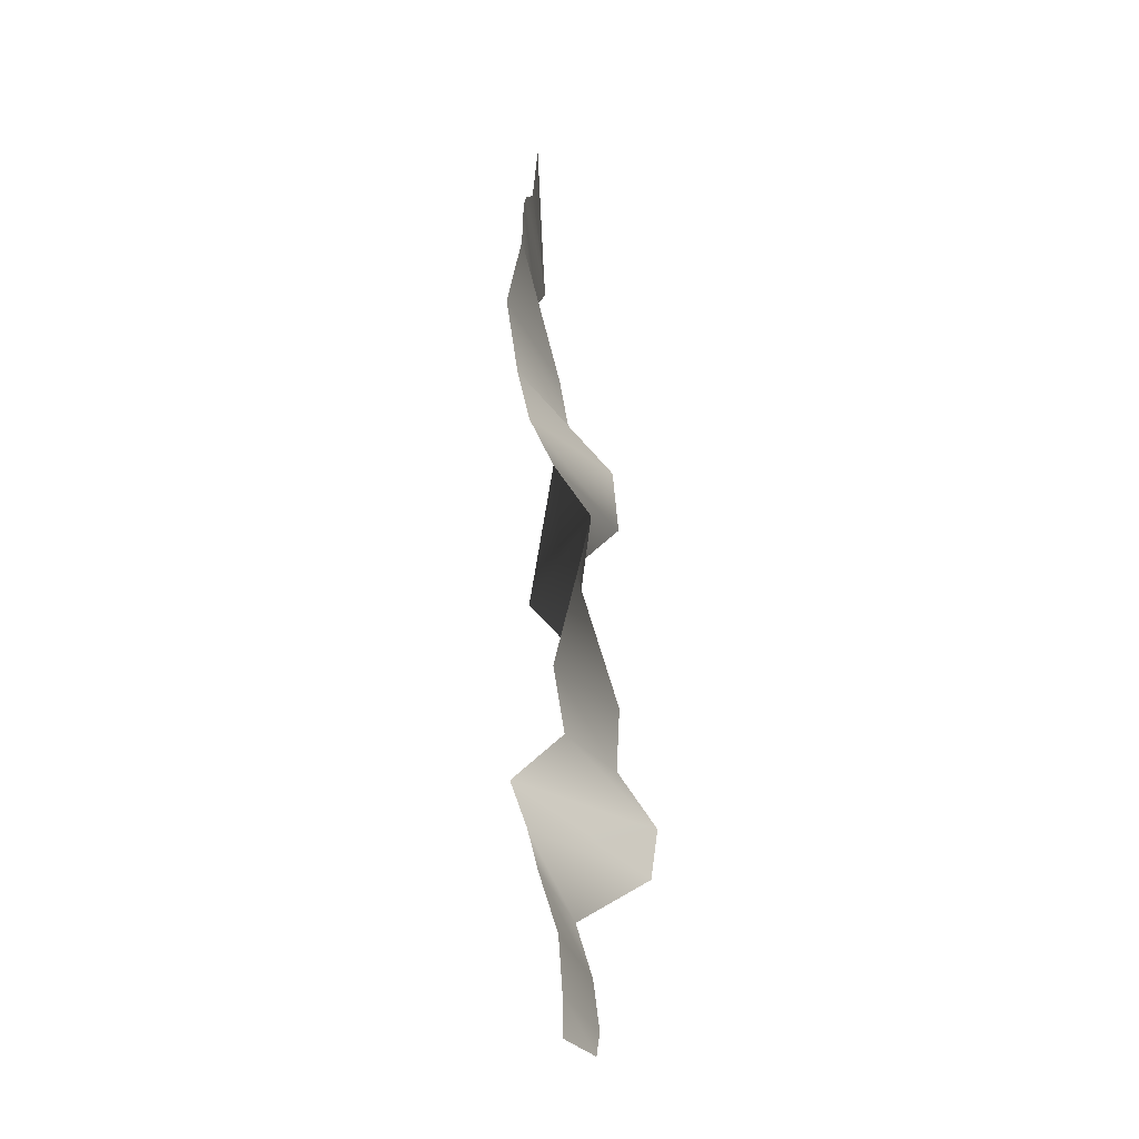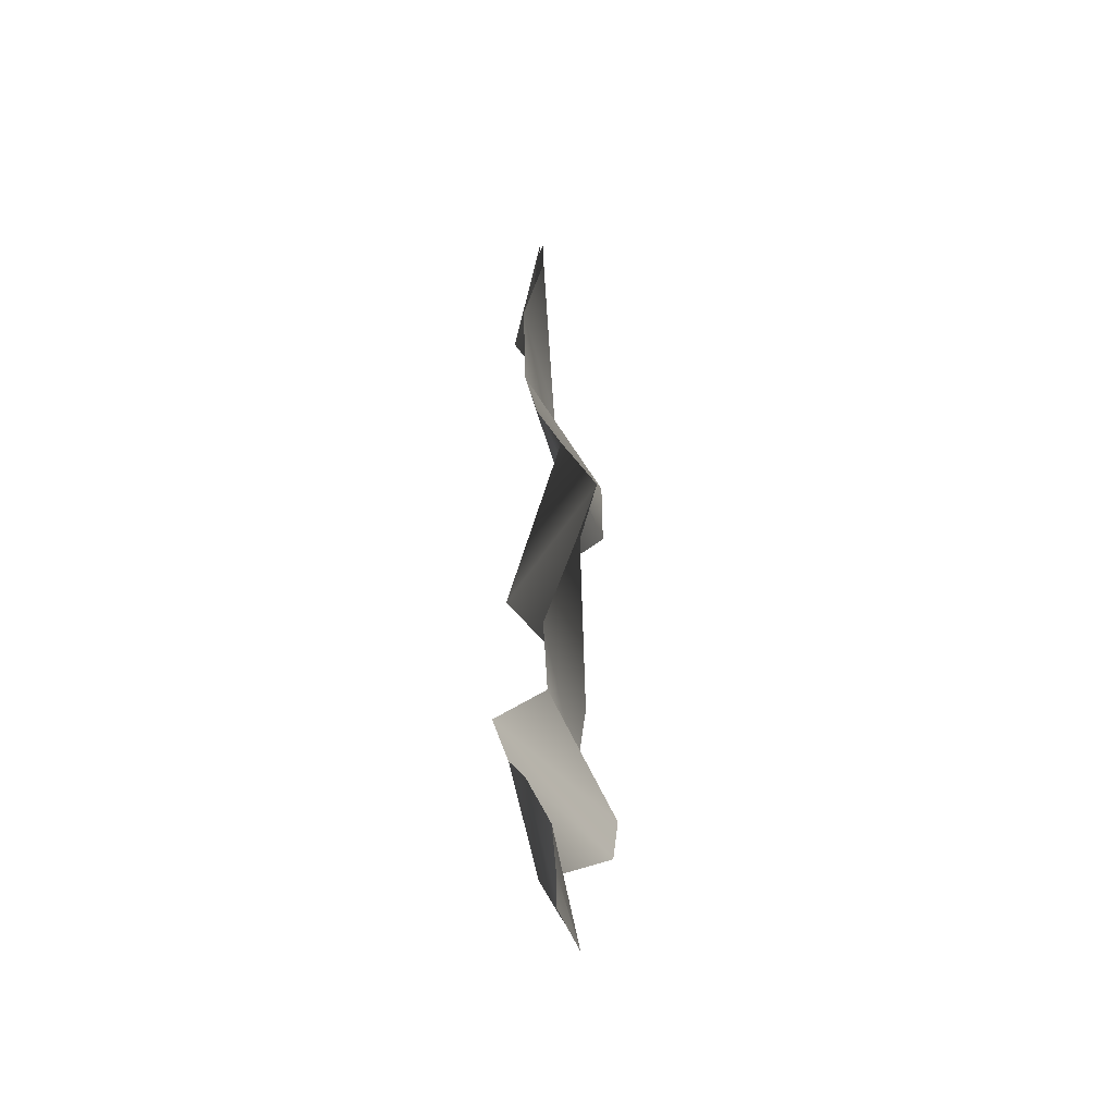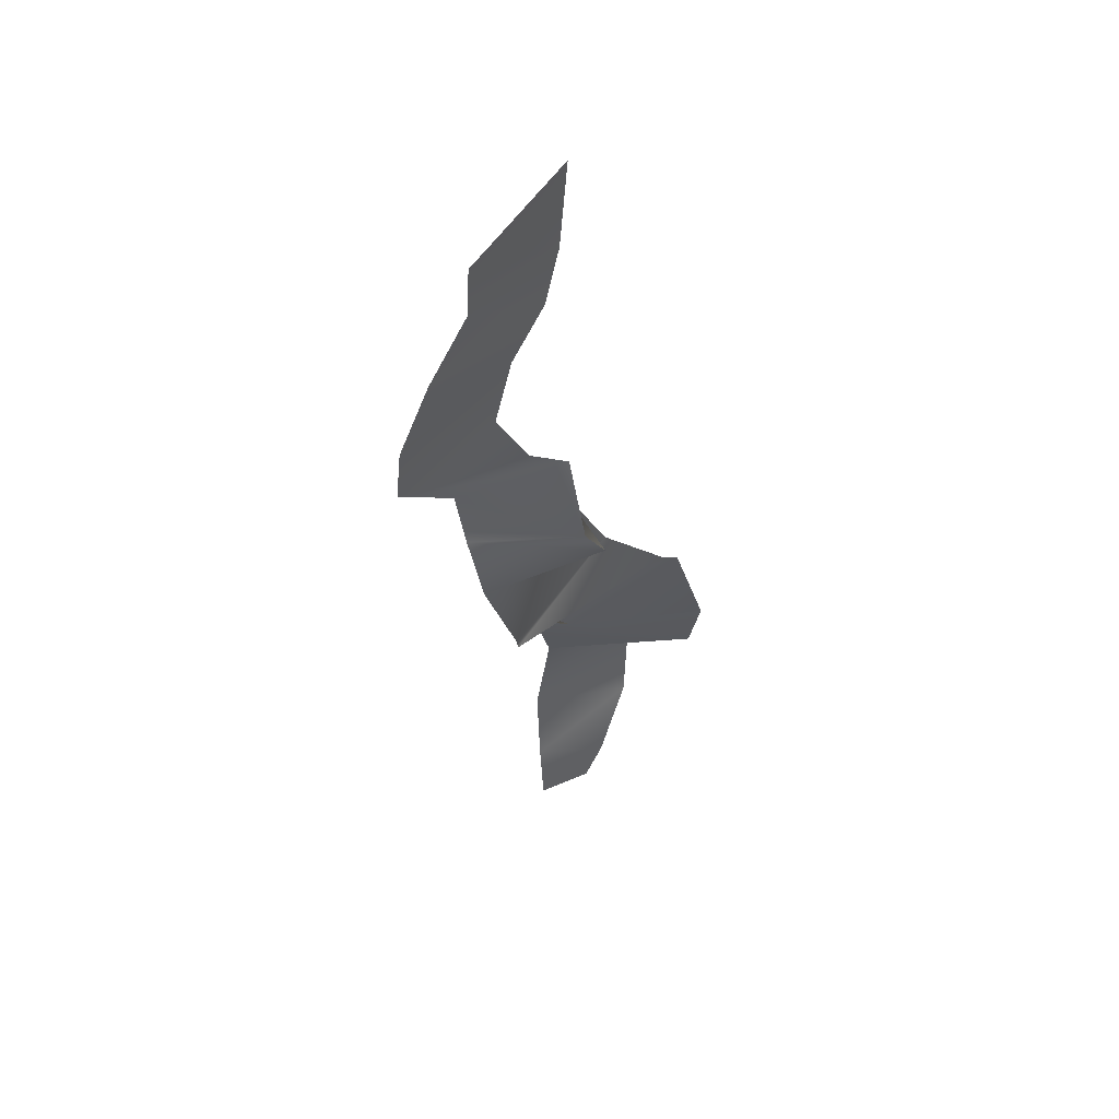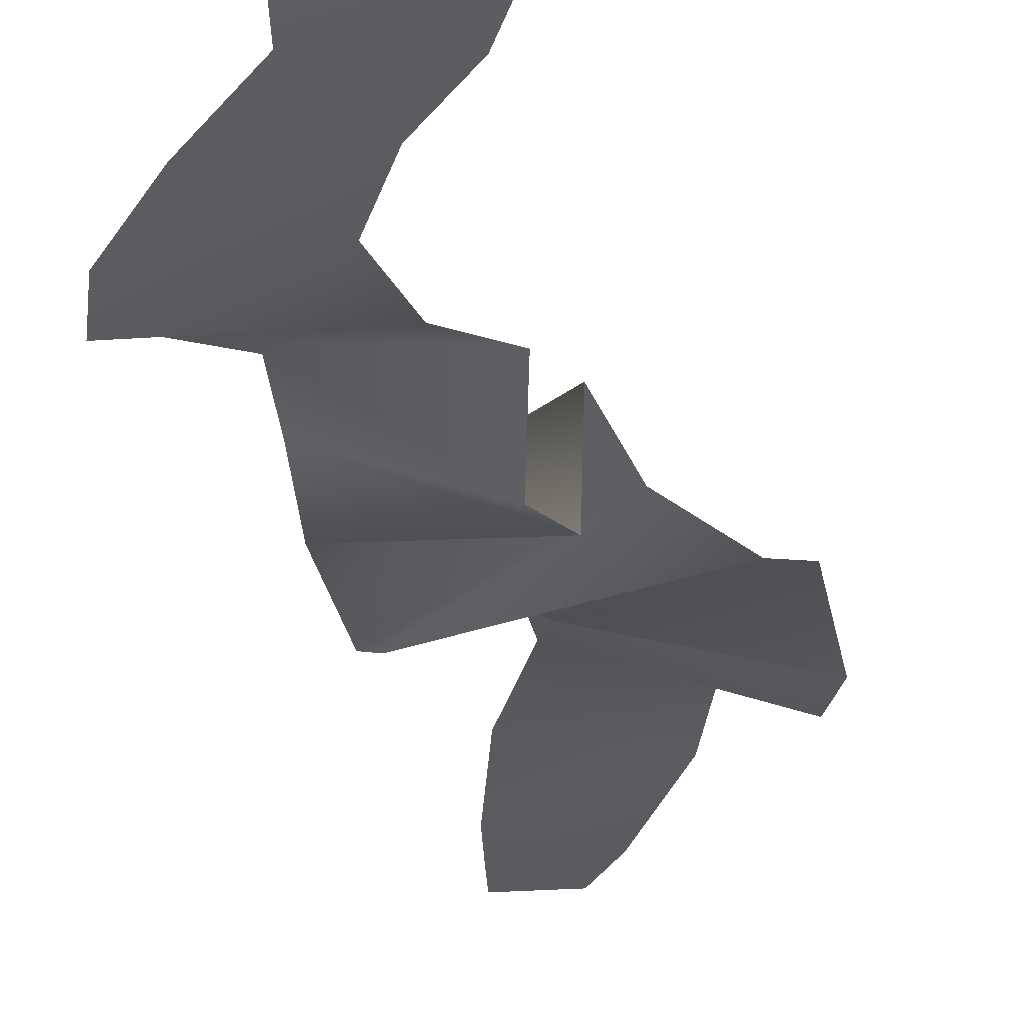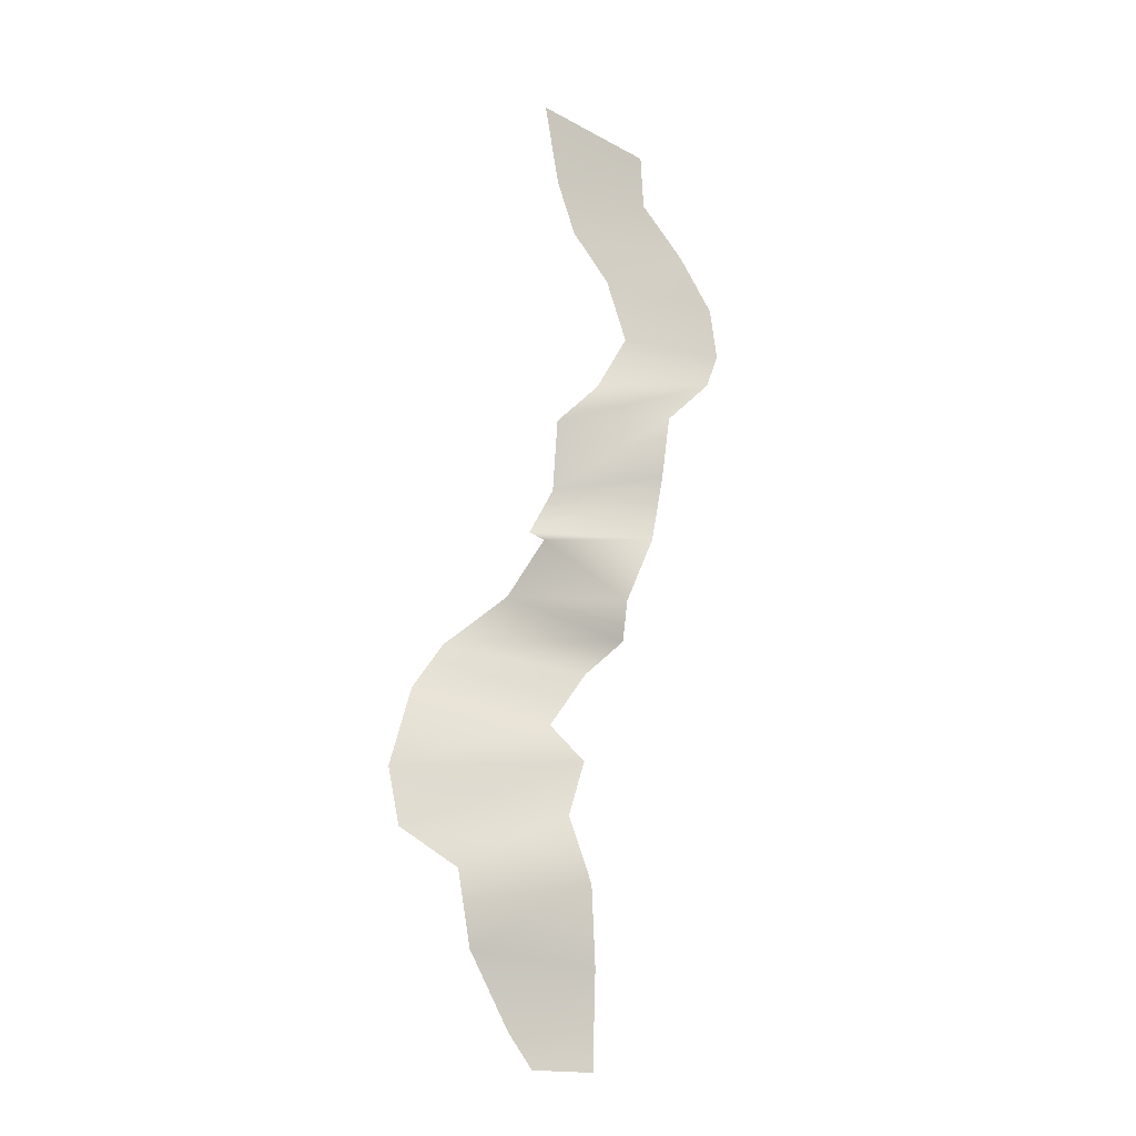
<metadata>
{"format":"obj","ext":"obj","renderer":"f3d","projection":"perspective","resolution":1024,"background":"white","views":[{"elev":-32.2,"azim":122.2,"up":"+Y"},{"elev":-51.2,"azim":111.7,"up":"+Y"},{"elev":57.3,"azim":158.1,"up":"+Y"},{"elev":-26.0,"azim":-178.7,"up":"+Z"},{"elev":-21.3,"azim":-9.7,"up":"+Y"}]}
</metadata>
<code>
o lightninArc
v -0.2343 0.09688 0.0414
v 0.5822 0.084 0.01754
v -0.2867 14.09 1.159
v 1.403 14.11 -0.003839
v -0.03616 13.03 0.8011
v 0.243 12.32 0.5888
v 0.7768 11.64 0.3938
v 1.081 10.78 0.2203
v 0.6964 10.08 0.0242
v 0.05768 9.371 0.2127
v 0.1086 8.576 -0.5121
v -0.2527 7.835 -0.385
v -0.2847 7.087 1.172
v -0.7212 6.403 0.6858
v -1.563 5.748 0.4211
v -2.008 5.004 0.7435
v -2.243 4.047 0.22
v -2.085 3.218 0.2515
v -1.369 2.498 1.055
v -1.149 1.535 0.6459
v -0.5686 0.5467 0.1927
v 0.5921 0.6434 0.02292
v 0.605 1.442 0.07761
v 0.4865 2.478 0.4796
v 0.1107 3.296 0.8925
v 0.2841 3.989 1.072
v -0.06887 4.672 0.4174
v 0.4431 5.468 0.2788
v 1.15 6.281 -0.5444
v 1.287 7.043 -0.8652
v 1.589 7.869 -0.4466
v 1.681 8.735 -0.09957
v 1.761 9.609 0.06616
v 2.412 10.33 -0.1714
v 2.69 11.04 -0.6011
v 2.588 11.82 -0.5529
v 2.07 12.53 -0.2449
v 1.424 13.22 0.06686
f 5 38 4 3
f 1 2 22 21
f 21 22 23 20
f 20 23 24 19
f 19 24 25 18
f 18 25 26 17
f 17 26 27 16
f 16 27 28 15
f 15 28 29 14
f 14 29 30 13
f 13 30 31 12
f 12 31 32 11
f 11 32 33 10
f 10 33 34 9
f 9 34 35 8
f 8 35 36 7
f 7 36 37 6
f 6 37 38 5

</code>
